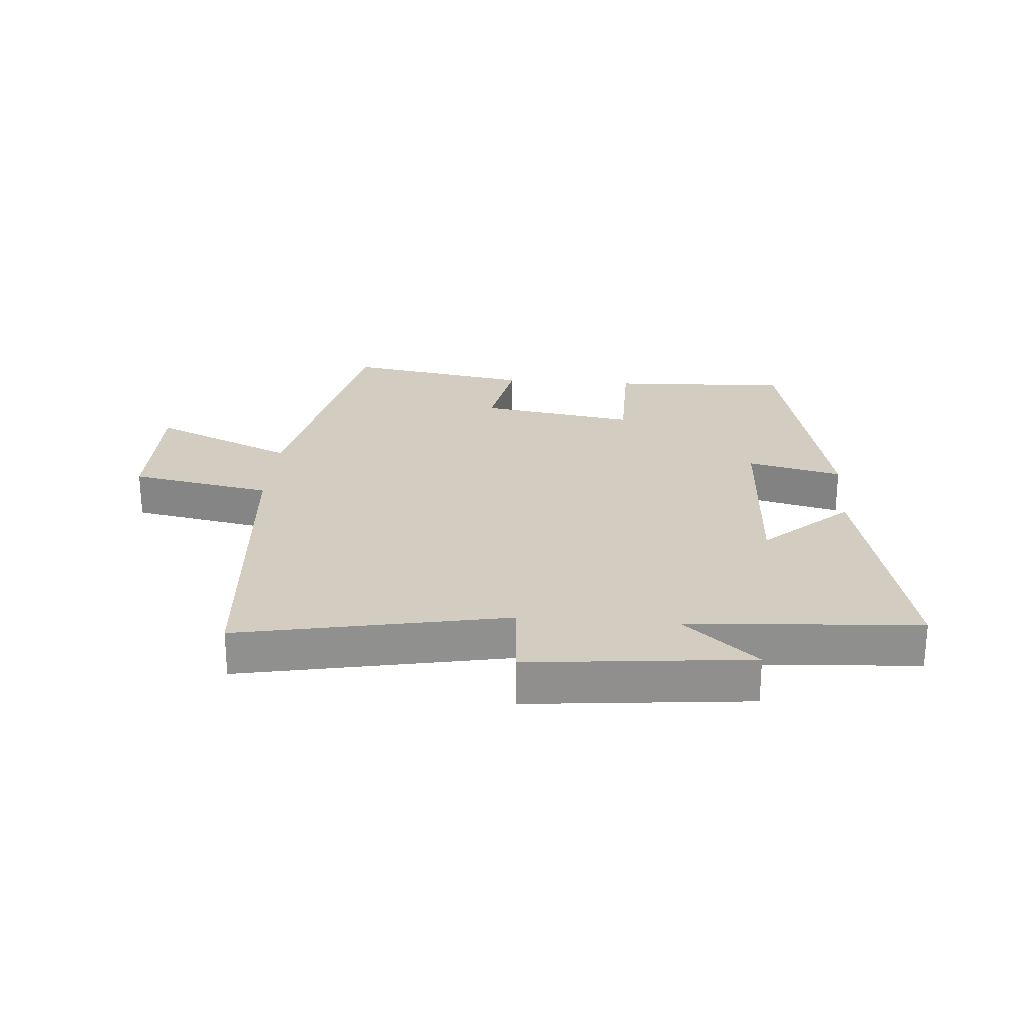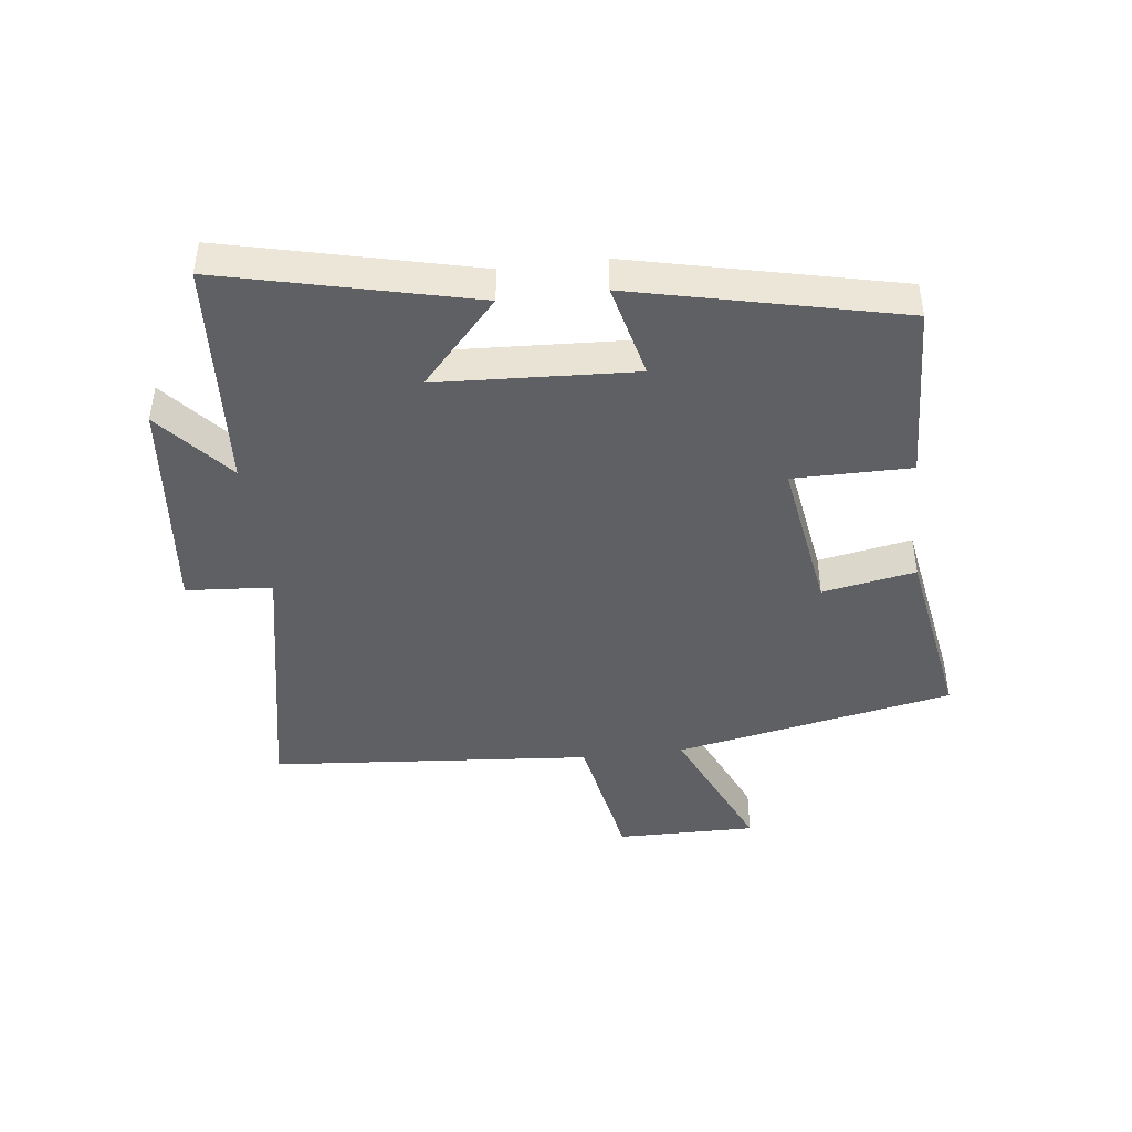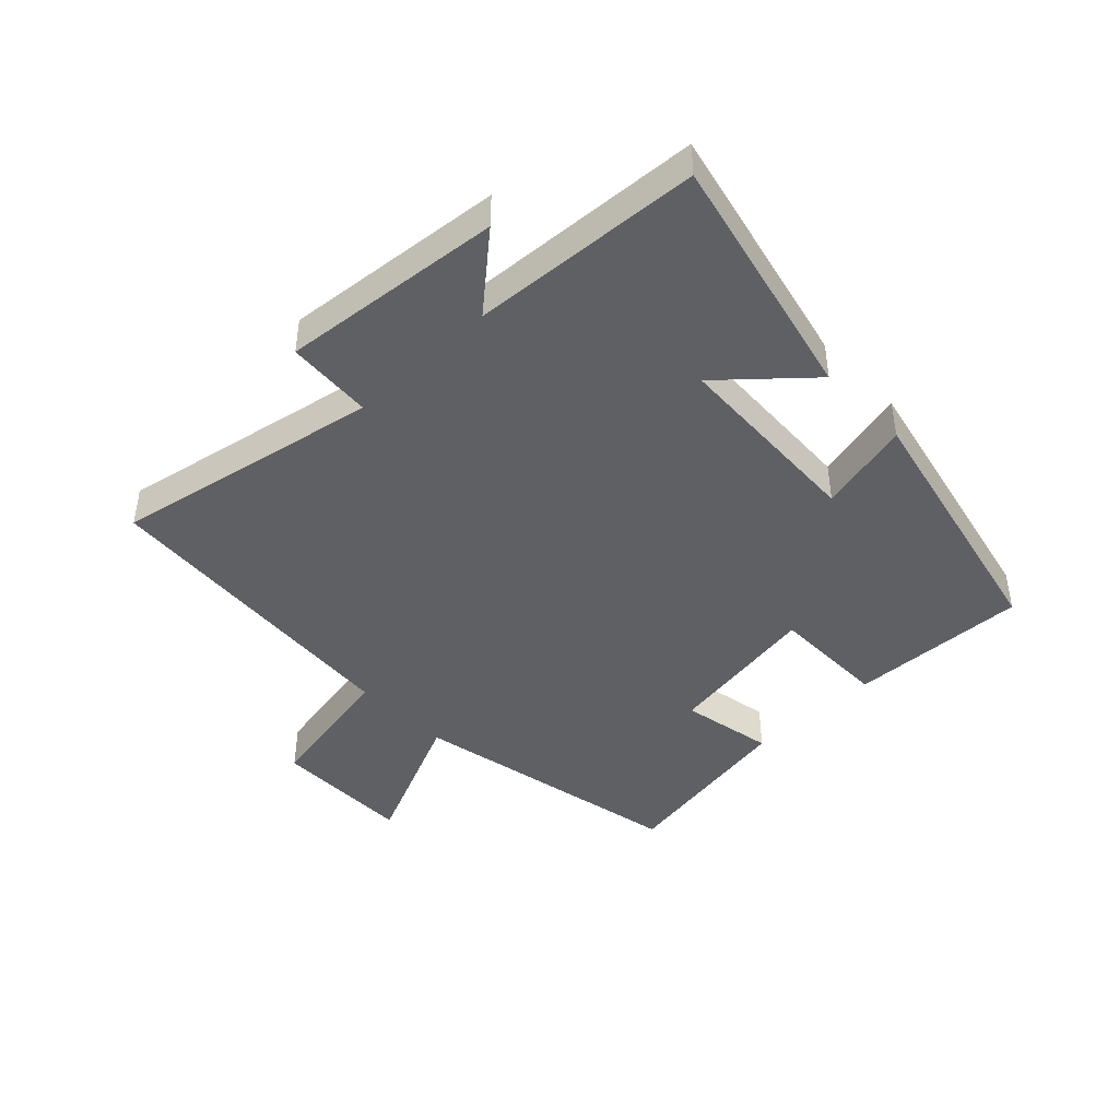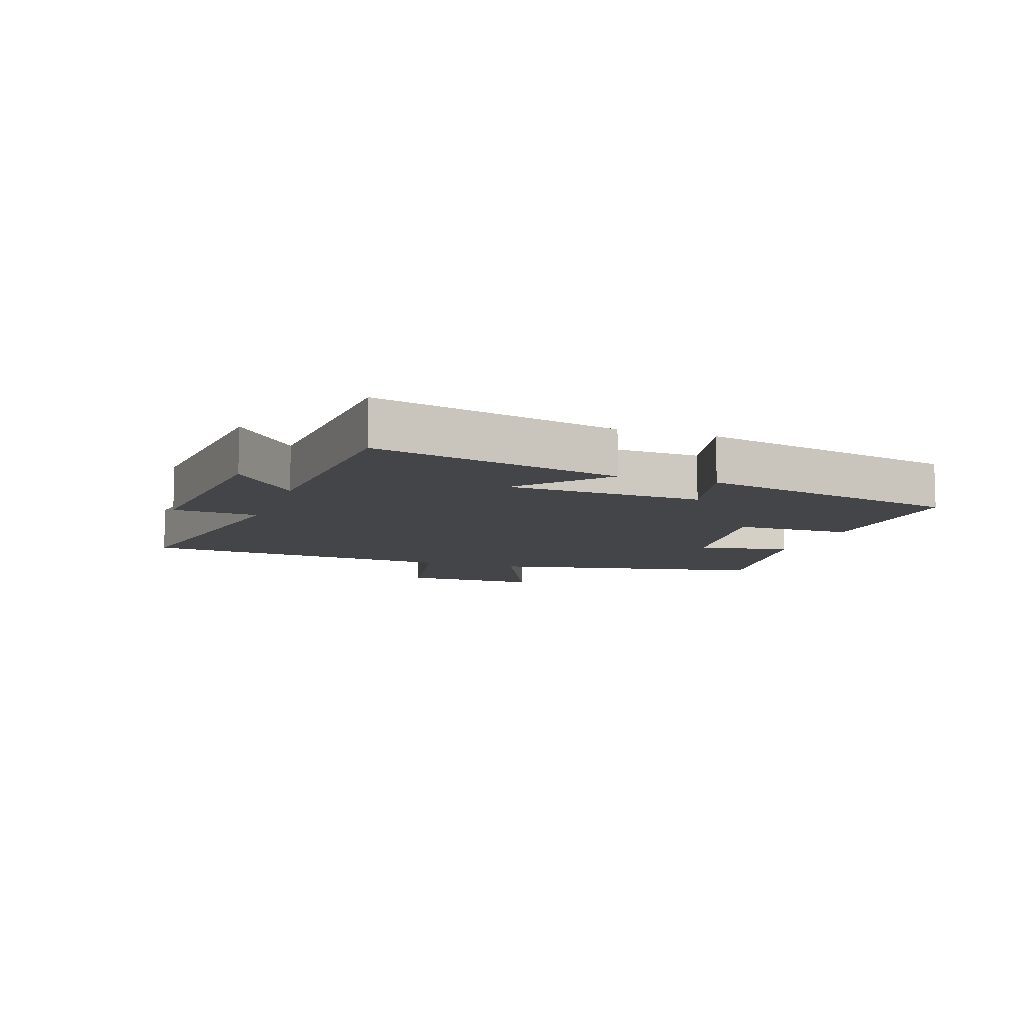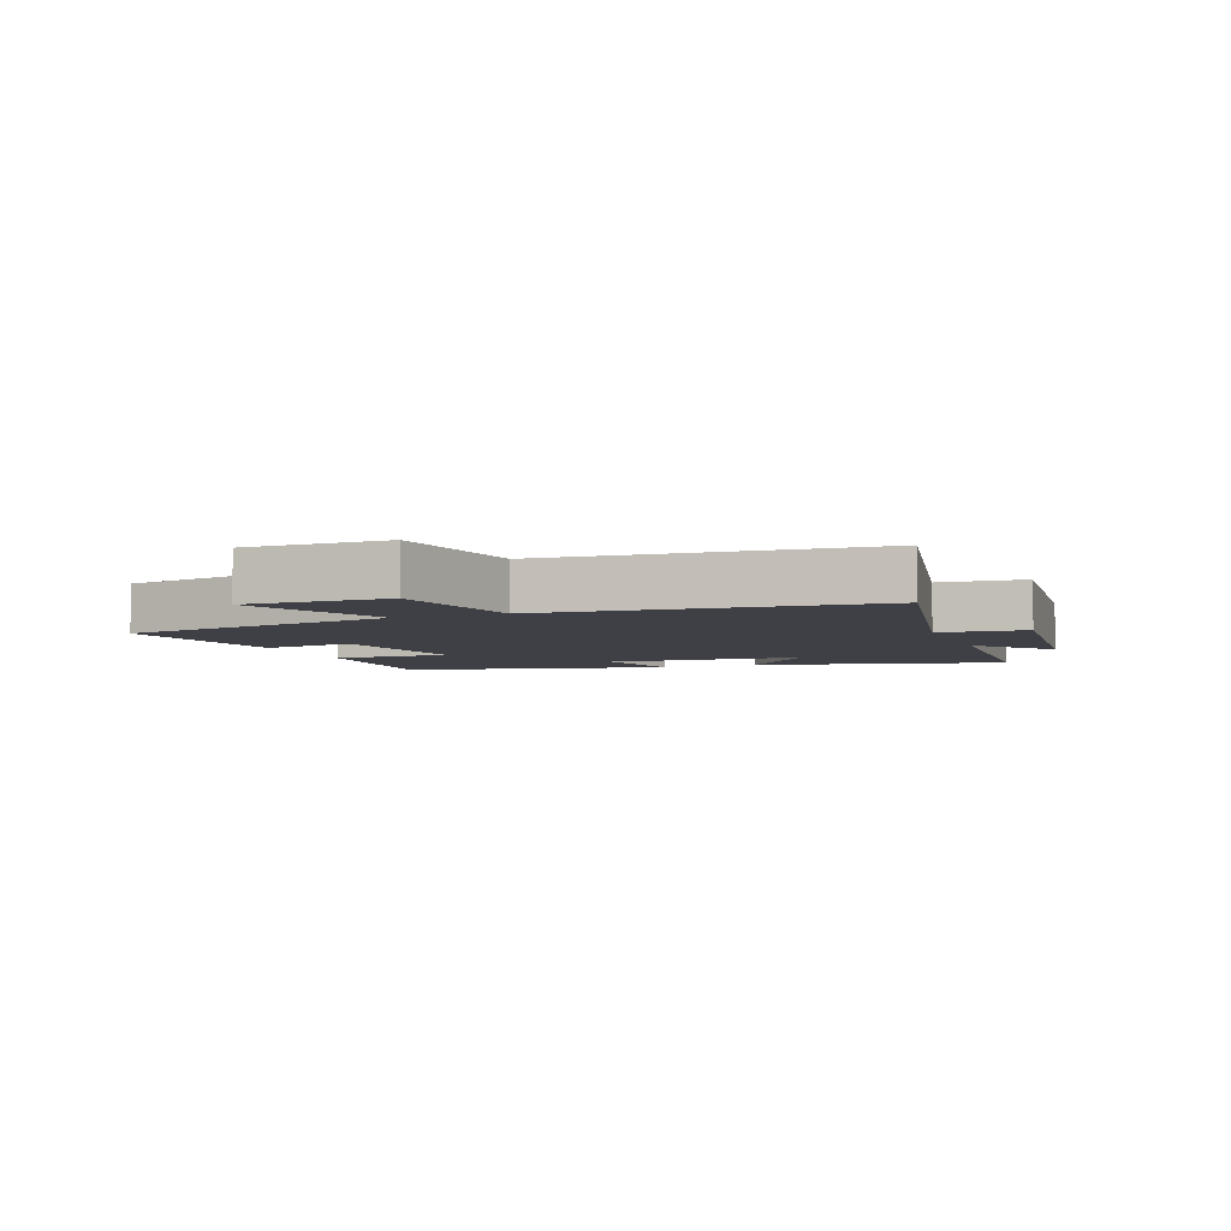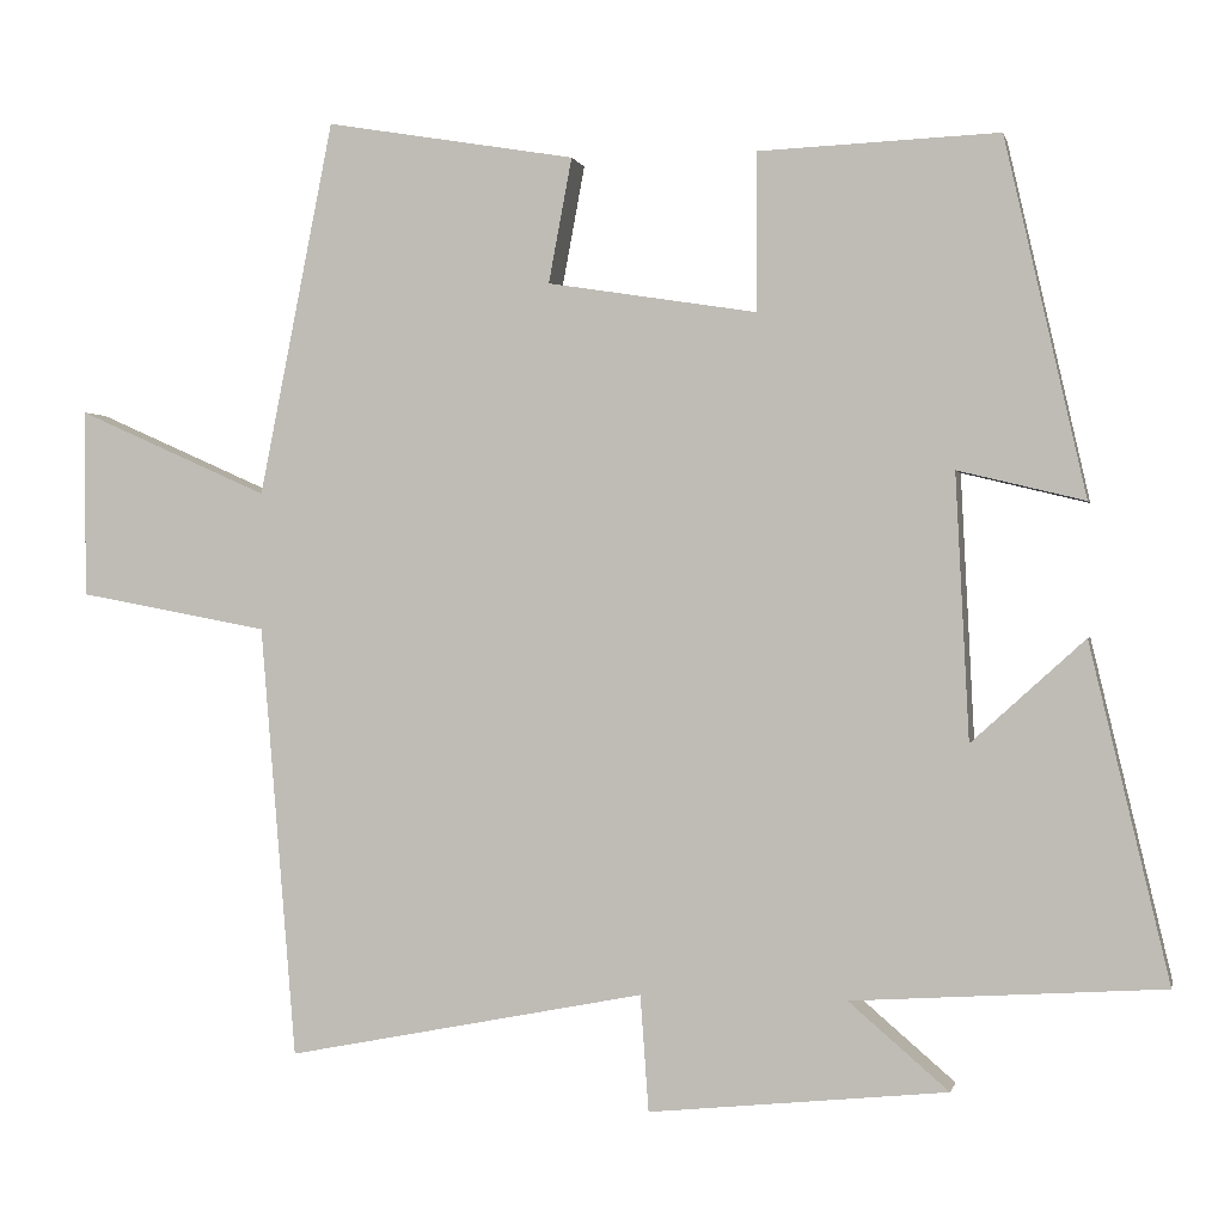
<metadata>
{"format":"obj","ext":"obj","renderer":"f3d","projection":"perspective","resolution":1024,"background":"white","views":[{"elev":24.8,"azim":-175.5,"up":"+Y"},{"elev":-44.1,"azim":-83.2,"up":"+Y"},{"elev":-43.7,"azim":-136.0,"up":"+Y"},{"elev":-9.1,"azim":-108.8,"up":"+Y"},{"elev":-5.2,"azim":110.9,"up":"+Y"},{"elev":0.0,"azim":-167.9,"up":"+Z"}]}
</metadata>
<code>
v 0.457 0.07 -0.584
v 0.026 0.07 -0.5
v 0.016 0.07 -0.639
v -0.342 0.07 -0.603
v -0.222 0.07 -0.5
v -0.595 0.07 -0.476
v -0.5 0.07 -0.074
v -0.364 0.07 -0.197
v -0.348 0.07 0.121
v -0.5 0.07 0.084
v -0.403 0.07 0.512
v -0.114 0.07 0.5
v -0.114 0.07 0.31
v 0.138 0.07 0.35
v 0.11 0.07 0.5
v 0.411 0.07 0.551
v 0.5 0.07 0.101
v 0.731 0.07 0.204
v 0.729 0.07 -0.022
v 0.5 0.07 -0.065
v 0.457 0 -0.584
v 0.026 0 -0.5
v 0.016 0 -0.639
v -0.342 0 -0.603
v -0.222 0 -0.5
v -0.595 0 -0.476
v -0.5 0 -0.074
v -0.364 0 -0.197
v -0.348 0 0.121
v -0.5 0 0.084
v -0.403 0 0.512
v -0.114 0 0.5
v -0.114 0 0.31
v 0.138 0 0.35
v 0.11 0 0.5
v 0.411 0 0.551
v 0.5 0 0.101
v 0.731 0 0.204
v 0.729 0 -0.022
v 0.5 0 -0.065
f 17 18 19 20
f 17 20 1 2
f 14 15 16 17
f 13 14 17 2
f 10 11 12 13
f 9 10 13
f 8 9 13 2
f 5 6 7 8
f 5 8 2 3
f 3 4 5
f 40 39 38 37
f 22 21 40 37
f 37 36 35 34
f 22 37 34 33
f 33 32 31 30
f 33 30 29
f 22 33 29 28
f 28 27 26 25
f 23 22 28 25
f 25 24 23
f 1 21 22 2
f 2 22 23 3
f 3 23 24 4
f 4 24 25 5
f 5 25 26 6
f 6 26 27 7
f 7 27 28 8
f 8 28 29 9
f 9 29 30 10
f 10 30 31 11
f 11 31 32 12
f 12 32 33 13
f 13 33 34 14
f 14 34 35 15
f 15 35 36 16
f 16 36 37 17
f 17 37 38 18
f 18 38 39 19
f 19 39 40 20
f 20 40 21 1

</code>
